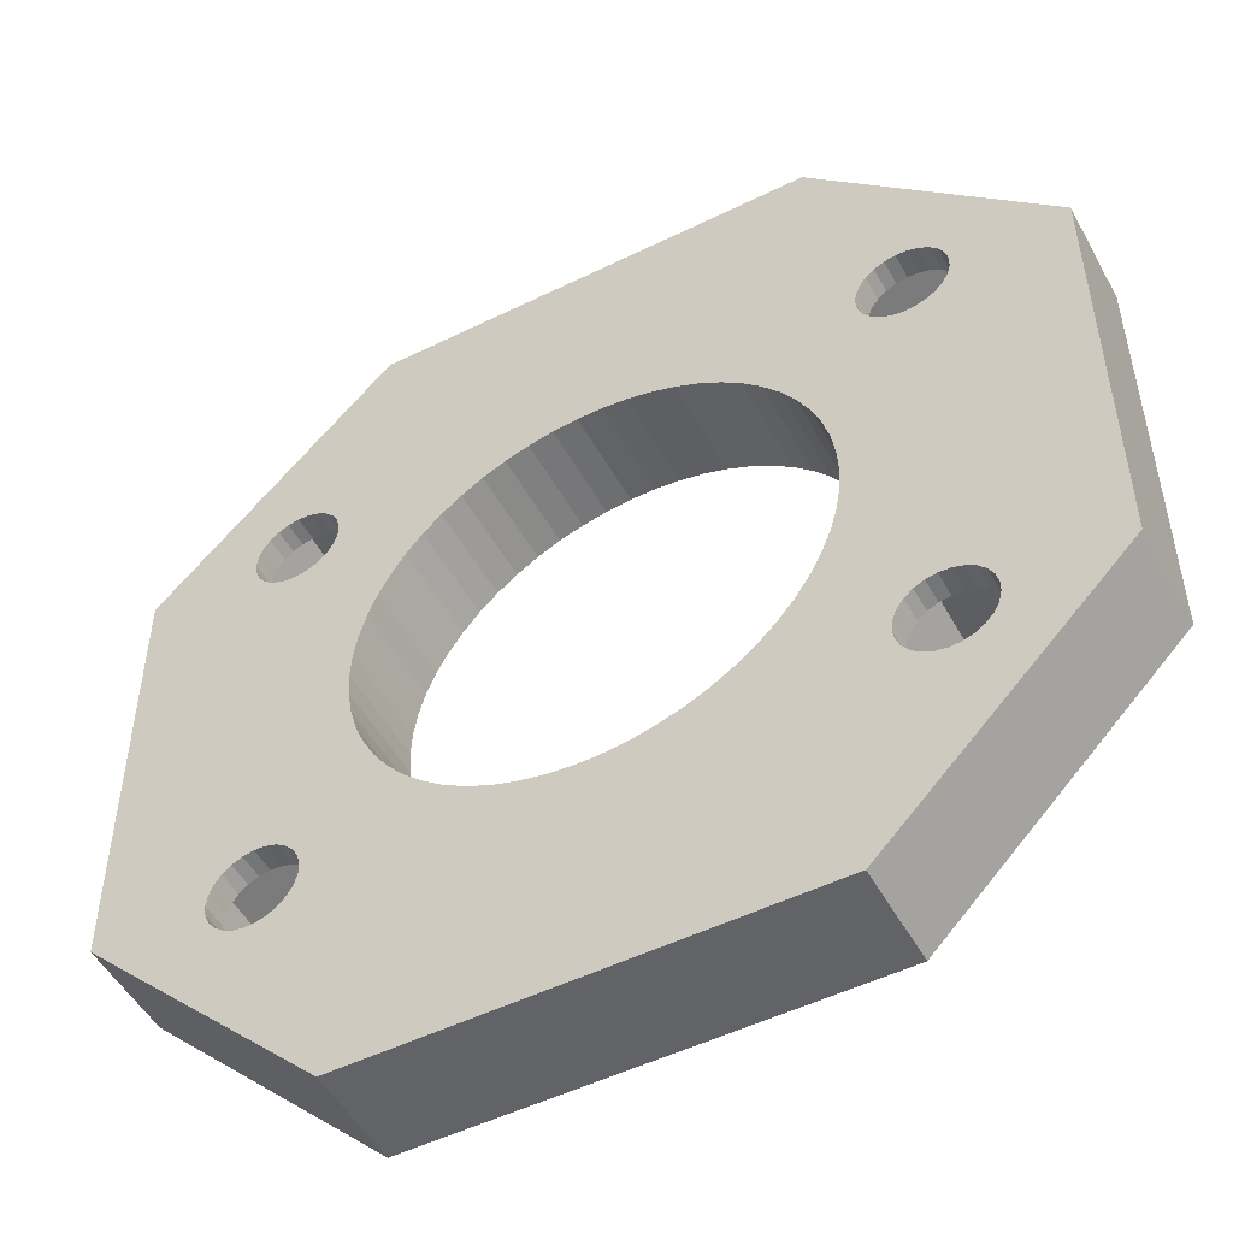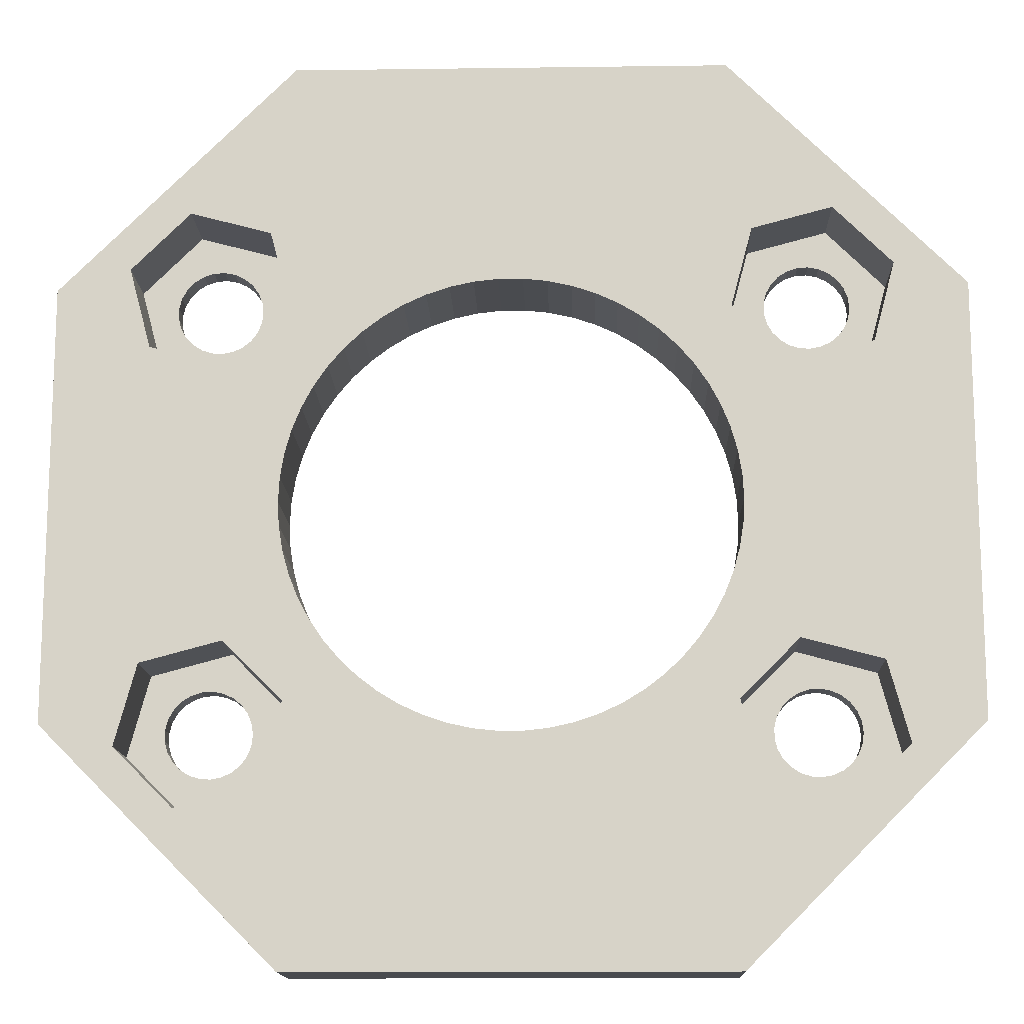
<metadata>
{"format":"obj","ext":"obj","renderer":"f3d","projection":"perspective","resolution":1024,"background":"white","views":[{"elev":-50.9,"azim":-151.8,"up":"+Y"},{"elev":-13.9,"azim":1.7,"up":"+Y"}]}
</metadata>
<code>
v 8.744 -35.87 57.57
v -8.756 -35.87 57.57
v -8.756 -35.87 61.57
v 8.744 -35.87 61.57
v -18.15 -45.26 57.57
v -18.15 -45.26 61.57
v 18.14 -45.26 57.57
v 18.14 -45.26 61.57
v -8.756 -72.15 57.57
v -18.15 -62.76 57.57
v -12.75 -64.34 57.57
v -12.33 -64.48 57.57
v -13.63 -63.41 57.57
v -13.74 -62.98 57.57
v 4.255 -45.97 57.57
v 3.361 -45.56 57.57
v -11.9 -64.51 57.57
v 2.427 -45.25 57.57
v 12.93 -43.78 57.57
v 12.53 -43.6 57.57
v 1.465 -45.03 57.57
v -13.74 -62.54 57.57
v 12.1 -43.51 57.57
v 0.4862 -44.93 57.57
v 11.67 -43.54 57.57
v -0.4988 -44.93 57.57
v 11.25 -43.68 57.57
v 10.88 -43.91 57.57
v 10.58 -44.23 57.57
v -11.47 -64.43 57.57
v 18.14 -62.76 57.57
v 9.091 -54.01 57.57
v -13.63 -62.12 57.57
v 13.74 -45.26 57.57
v 13.69 -44.83 57.57
v 13.53 -44.42 57.57
v 13.27 -44.06 57.57
v 12.93 -46.74 57.57
v 13.27 -46.46 57.57
v -11.07 -64.24 57.57
v 13.53 -46.1 57.57
v 13.69 -45.7 57.57
v -13.42 -61.73 57.57
v -13.42 -63.79 57.57
v -13.12 -64.11 57.57
v -10.73 -63.96 57.57
v -13.12 -61.41 57.57
v -10.26 -62.76 57.57
v -10.31 -62.33 57.57
v -6.611 -60.27 57.57
v -10.47 -61.92 57.57
v -5.896 -60.94 57.57
v -10.31 -63.2 57.57
v -7.248 -59.52 57.57
v -10.73 -61.56 57.57
v -5.112 -61.54 57.57
v -10.47 -63.6 57.57
v -7.801 -58.7 57.57
v -11.07 -61.28 57.57
v -4.267 -62.05 57.57
v -8.263 -57.83 57.57
v -11.47 -61.1 57.57
v -3.373 -62.46 57.57
v -8.627 -56.92 57.57
v -11.9 -61.01 57.57
v -2.44 -62.78 57.57
v -8.891 -55.97 57.57
v -12.33 -61.04 57.57
v -1.478 -62.99 57.57
v -9.05 -54.99 57.57
v -12.75 -61.18 57.57
v -0.4988 -63.09 57.57
v 8.744 -72.15 57.57
v -9.103 -54.01 57.57
v 0.4862 -63.09 57.57
v 1.465 -62.99 57.57
v 2.427 -62.78 57.57
v -13.12 -46.61 57.57
v -13.42 -46.29 57.57
v -9.05 -53.03 57.57
v -12.75 -46.84 57.57
v -13.63 -45.91 57.57
v -8.891 -52.06 57.57
v -12.33 -46.98 57.57
v -13.74 -45.48 57.57
v 3.361 -62.46 57.57
v -8.627 -51.11 57.57
v -11.9 -47.01 57.57
v -13.74 -45.04 57.57
v -8.263 -50.19 57.57
v -11.47 -46.93 57.57
v -13.63 -44.62 57.57
v -11.07 -46.74 57.57
v 4.255 -62.05 57.57
v -13.42 -44.23 57.57
v -10.73 -46.46 57.57
v -7.801 -49.32 57.57
v -13.12 -43.91 57.57
v -10.47 -46.1 57.57
v -7.248 -48.51 57.57
v -6.611 -47.75 57.57
v -10.31 -45.7 57.57
v -10.26 -45.26 57.57
v 10.58 -63.79 57.57
v 10.88 -64.11 57.57
v 11.25 -64.34 57.57
v 10.37 -63.41 57.57
v 5.099 -61.54 57.57
v -10.31 -44.83 57.57
v -5.896 -47.08 57.57
v 11.67 -64.48 57.57
v 10.26 -62.98 57.57
v 5.883 -60.94 57.57
v 12.1 -64.51 57.57
v 10.26 -62.54 57.57
v 6.598 -60.27 57.57
v 12.53 -64.43 57.57
v 10.37 -62.12 57.57
v 7.236 -59.52 57.57
v -5.112 -46.48 57.57
v -10.47 -44.42 57.57
v 12.93 -64.24 57.57
v 10.58 -61.73 57.57
v 7.789 -58.7 57.57
v 10.88 -61.41 57.57
v -10.73 -44.06 57.57
v -4.267 -45.97 57.57
v 11.25 -61.18 57.57
v 8.25 -57.83 57.57
v 11.67 -61.04 57.57
v 8.615 -56.92 57.57
v 12.1 -61.01 57.57
v 12.53 -61.1 57.57
v 8.878 -55.97 57.57
v 9.038 -54.99 57.57
v 12.93 -61.28 57.57
v -1.478 -45.03 57.57
v -2.44 -45.25 57.57
v -3.373 -45.56 57.57
v -11.07 -43.78 57.57
v -11.47 -43.6 57.57
v -11.9 -43.51 57.57
v -12.33 -43.54 57.57
v -12.75 -43.68 57.57
v 13.27 -63.96 57.57
v 13.53 -63.6 57.57
v 13.69 -63.2 57.57
v 13.74 -62.76 57.57
v 13.69 -62.33 57.57
v 13.53 -61.92 57.57
v 13.27 -61.56 57.57
v 7.789 -49.32 57.57
v 7.236 -48.51 57.57
v 10.58 -46.29 57.57
v 10.88 -46.61 57.57
v 8.25 -50.19 57.57
v 11.25 -46.84 57.57
v 6.598 -47.75 57.57
v 10.37 -45.91 57.57
v 8.615 -51.11 57.57
v 11.67 -46.98 57.57
v 5.883 -47.08 57.57
v 10.26 -45.48 57.57
v 8.878 -52.06 57.57
v 12.1 -47.01 57.57
v 5.099 -46.48 57.57
v 10.26 -45.04 57.57
v 9.038 -53.03 57.57
v 12.53 -46.93 57.57
v 10.37 -44.62 57.57
v -8.263 -50.19 61.57
v -11.14 -48.5 61.57
v -8.627 -51.11 61.57
v 18.14 -62.76 61.57
v 12.86 -66 61.57
v 8.744 -72.15 61.57
v -7.801 -49.32 61.57
v 9.626 -65.13 61.57
v 2.427 -62.78 61.57
v -5.896 -60.94 61.57
v -6.611 -60.27 61.57
v -8.772 -61.89 61.57
v 3.361 -62.46 61.57
v 4.255 -62.05 61.57
v 5.099 -61.54 61.57
v -7.248 -59.52 61.57
v -5.112 -61.54 61.57
v -9.638 -65.13 61.57
v -8.772 -46.13 61.57
v -7.248 -48.51 61.57
v -12.87 -42.03 61.57
v -15.24 -44.39 61.57
v -7.801 -58.7 61.57
v -11.14 -59.53 61.57
v -6.611 -47.75 61.57
v -4.267 -62.05 61.57
v -8.263 -57.83 61.57
v 8.759 -61.89 61.57
v 5.883 -60.94 61.57
v 6.598 -60.27 61.57
v -3.373 -62.46 61.57
v -8.627 -56.92 61.57
v 8.759 -46.13 61.57
v 7.236 -48.51 61.57
v 7.789 -49.32 61.57
v 6.598 -47.75 61.57
v 5.883 -47.08 61.57
v 5.099 -46.48 61.57
v -5.896 -47.08 61.57
v -2.44 -62.78 61.57
v -8.756 -72.15 61.57
v 11.13 -48.5 61.57
v 8.878 -52.06 61.57
v 9.038 -53.03 61.57
v 8.615 -51.11 61.57
v 8.25 -50.19 61.57
v 7.236 -59.52 61.57
v -8.891 -55.97 61.57
v -5.112 -46.48 61.57
v -9.638 -42.89 61.57
v -1.478 -62.99 61.57
v 9.626 -42.89 61.57
v 4.255 -45.97 61.57
v 3.361 -45.56 61.57
v 7.789 -58.7 61.57
v 2.427 -45.25 61.57
v -9.05 -54.99 61.57
v -14.37 -60.39 61.57
v 14.36 -47.63 61.57
v 9.091 -54.01 61.57
v 14.36 -60.39 61.57
v -0.4988 -63.09 61.57
v -4.267 -45.97 61.57
v -18.15 -62.76 61.57
v -9.103 -54.01 61.57
v -0.4988 -44.93 61.57
v 12.86 -42.03 61.57
v -3.373 -45.56 61.57
v 0.4862 -63.09 61.57
v 1.465 -45.03 61.57
v 0.4862 -44.93 61.57
v 15.23 -44.39 61.57
v 11.13 -59.53 61.57
v 8.25 -57.83 61.57
v -15.24 -63.63 61.57
v -12.87 -66 61.57
v -14.37 -47.63 61.57
v 8.615 -56.92 61.57
v -2.44 -45.25 61.57
v -9.05 -53.03 61.57
v 1.465 -62.99 61.57
v 8.878 -55.97 61.57
v 9.038 -54.99 61.57
v -8.891 -52.06 61.57
v -1.478 -45.03 61.57
v 15.23 -63.63 61.57
v -11.07 -64.24 58.57
v -10.73 -63.96 58.57
v -10.47 -63.6 58.57
v -10.26 -62.76 58.57
v -10.31 -62.33 58.57
v -10.31 -63.2 58.57
v -10.47 -61.92 58.57
v -10.73 -61.56 58.57
v -11.07 -61.28 58.57
v -11.47 -61.1 58.57
v -11.9 -61.01 58.57
v -12.33 -61.04 58.57
v -12.75 -61.18 58.57
v -13.12 -61.41 58.57
v -13.42 -61.73 58.57
v -13.63 -62.12 58.57
v -13.74 -62.54 58.57
v -13.74 -62.98 58.57
v -13.63 -63.41 58.57
v -13.42 -63.79 58.57
v -13.12 -64.11 58.57
v -12.75 -64.34 58.57
v -12.33 -64.48 58.57
v -11.9 -64.51 58.57
v -11.47 -64.43 58.57
v 12.93 -64.24 58.57
v 13.27 -63.96 58.57
v 13.53 -63.6 58.57
v 13.74 -62.76 58.57
v 13.69 -62.33 58.57
v 13.69 -63.2 58.57
v 13.53 -61.92 58.57
v 13.27 -61.56 58.57
v 12.93 -61.28 58.57
v 12.53 -61.1 58.57
v 12.1 -61.01 58.57
v 11.67 -61.04 58.57
v 11.25 -61.18 58.57
v 10.88 -61.41 58.57
v 10.58 -61.73 58.57
v 10.37 -62.12 58.57
v 10.26 -62.54 58.57
v 10.26 -62.98 58.57
v 10.37 -63.41 58.57
v 10.58 -63.79 58.57
v 10.88 -64.11 58.57
v 11.25 -64.34 58.57
v 11.67 -64.48 58.57
v 12.1 -64.51 58.57
v 12.53 -64.43 58.57
v 12.93 -46.74 58.57
v 13.27 -46.46 58.57
v 13.53 -46.1 58.57
v 13.74 -45.26 58.57
v 13.69 -44.83 58.57
v 13.69 -45.7 58.57
v 13.53 -44.42 58.57
v 13.27 -44.06 58.57
v 12.93 -43.78 58.57
v 12.53 -43.6 58.57
v 12.1 -43.51 58.57
v 11.67 -43.54 58.57
v 11.25 -43.68 58.57
v 10.88 -43.91 58.57
v 10.58 -44.23 58.57
v 10.37 -44.62 58.57
v 10.26 -45.04 58.57
v 10.26 -45.48 58.57
v 10.37 -45.91 58.57
v 10.58 -46.29 58.57
v 10.88 -46.61 58.57
v 11.25 -46.84 58.57
v 11.67 -46.98 58.57
v 12.1 -47.01 58.57
v 12.53 -46.93 58.57
v -11.07 -46.74 58.57
v -10.73 -46.46 58.57
v -10.47 -46.1 58.57
v -10.26 -45.26 58.57
v -10.31 -44.83 58.57
v -10.31 -45.7 58.57
v -10.47 -44.42 58.57
v -10.73 -44.06 58.57
v -11.07 -43.78 58.57
v -11.47 -43.6 58.57
v -11.9 -43.51 58.57
v -12.33 -43.54 58.57
v -12.75 -43.68 58.57
v -13.12 -43.91 58.57
v -13.42 -44.23 58.57
v -13.63 -44.62 58.57
v -13.74 -45.04 58.57
v -13.74 -45.48 58.57
v -13.63 -45.91 58.57
v -13.42 -46.29 58.57
v -13.12 -46.61 58.57
v -12.75 -46.84 58.57
v -12.33 -46.98 58.57
v -11.9 -47.01 58.57
v -11.47 -46.93 58.57
v -9.638 -65.13 58.57
v -8.772 -61.89 58.57
v -11.14 -59.53 58.57
v -14.37 -60.39 58.57
v -15.24 -63.63 58.57
v -12.87 -66 58.57
v 12.86 -66 58.57
v 15.23 -63.63 58.57
v 14.36 -60.39 58.57
v 11.13 -59.53 58.57
v 8.759 -61.89 58.57
v 9.626 -65.13 58.57
v 12.86 -42.03 58.57
v 9.626 -42.89 58.57
v 8.759 -46.13 58.57
v 11.13 -48.5 58.57
v 14.36 -47.63 58.57
v 15.23 -44.39 58.57
v -15.24 -44.39 58.57
v -14.37 -47.63 58.57
v -11.14 -48.5 58.57
v -8.772 -46.13 58.57
v -9.638 -42.89 58.57
v -12.87 -42.03 58.57
f 1 2 3
f 1 3 4
f 3 5 6
f 2 5 3
f 7 1 4
f 7 4 8
f 9 10 11
f 9 11 12
f 13 10 14
f 15 16 1
f 9 12 17
f 16 18 1
f 19 20 1
f 18 21 1
f 14 10 22
f 20 23 1
f 21 24 1
f 23 25 1
f 24 26 1
f 25 27 1
f 27 28 1
f 28 29 1
f 9 17 30
f 29 15 1
f 26 2 1
f 31 32 7
f 22 10 33
f 34 35 7
f 35 36 7
f 36 37 7
f 37 19 7
f 38 39 7
f 9 30 40
f 39 41 7
f 41 42 7
f 42 34 7
f 32 38 7
f 33 10 43
f 19 1 7
f 10 13 44
f 45 10 44
f 11 10 45
f 9 40 46
f 43 10 47
f 48 49 50
f 49 51 50
f 48 50 52
f 53 48 52
f 50 51 54
f 51 55 54
f 53 52 56
f 57 53 56
f 54 55 58
f 55 59 58
f 57 56 60
f 46 57 60
f 9 46 60
f 58 59 61
f 59 62 61
f 9 60 63
f 61 62 64
f 62 65 64
f 9 63 66
f 64 65 67
f 65 68 67
f 9 66 69
f 67 68 70
f 68 71 70
f 9 69 72
f 9 72 73
f 10 5 74
f 70 71 74
f 71 47 74
f 47 10 74
f 73 72 75
f 73 75 76
f 73 76 77
f 74 5 78
f 78 5 79
f 80 74 81
f 74 78 81
f 79 5 82
f 83 80 84
f 80 81 84
f 82 5 85
f 73 77 86
f 87 83 88
f 83 84 88
f 85 5 89
f 90 87 91
f 87 88 91
f 89 5 92
f 90 91 93
f 73 86 94
f 92 5 95
f 93 96 97
f 90 93 97
f 95 5 98
f 96 99 100
f 97 96 100
f 100 99 101
f 99 102 101
f 102 103 101
f 73 94 104
f 105 73 104
f 73 105 106
f 104 94 107
f 94 108 107
f 103 109 110
f 101 103 110
f 73 106 111
f 107 108 112
f 108 113 112
f 73 111 114
f 112 113 115
f 113 116 115
f 73 114 117
f 115 116 118
f 116 119 118
f 110 109 120
f 109 121 120
f 73 117 122
f 118 119 123
f 123 119 124
f 123 124 125
f 121 126 127
f 120 121 127
f 125 124 128
f 128 124 129
f 128 129 130
f 130 129 131
f 132 130 131
f 133 132 134
f 132 131 134
f 133 134 135
f 136 133 135
f 136 135 32
f 98 5 2
f 26 137 2
f 137 138 2
f 138 139 2
f 139 127 2
f 127 126 2
f 126 140 2
f 140 141 2
f 141 142 2
f 142 143 2
f 143 144 2
f 144 98 2
f 122 145 31
f 145 146 31
f 146 147 31
f 147 148 31
f 73 122 31
f 148 149 31
f 149 150 31
f 150 151 31
f 151 136 31
f 136 32 31
f 152 153 154
f 155 152 154
f 156 152 157
f 152 155 157
f 153 158 159
f 154 153 159
f 160 156 161
f 156 157 161
f 158 162 163
f 159 158 163
f 164 160 165
f 160 161 165
f 162 166 167
f 163 162 167
f 168 164 169
f 164 165 169
f 166 15 170
f 167 166 170
f 32 168 38
f 168 169 38
f 170 15 29
f 171 172 173
f 174 175 176
f 177 172 171
f 178 179 176
f 180 181 182
f 178 183 179
f 178 184 183
f 178 185 184
f 186 182 181
f 187 182 188
f 189 177 190
f 187 180 182
f 189 172 177
f 191 6 192
f 193 194 182
f 193 182 186
f 195 189 190
f 196 187 188
f 197 194 193
f 198 185 178
f 198 199 185
f 198 200 199
f 201 196 188
f 175 178 176
f 202 194 197
f 203 204 205
f 203 206 204
f 203 207 206
f 203 208 207
f 209 189 195
f 210 201 188
f 210 188 211
f 212 213 214
f 212 215 213
f 212 216 215
f 217 200 198
f 218 194 202
f 212 205 216
f 212 203 205
f 219 189 209
f 219 220 189
f 221 210 211
f 222 223 208
f 222 224 223
f 225 217 198
f 222 226 224
f 227 228 194
f 222 208 203
f 227 194 218
f 229 230 231
f 232 221 211
f 229 214 230
f 229 212 214
f 233 220 219
f 6 234 228
f 176 232 211
f 235 228 227
f 4 3 236
f 4 222 237
f 238 220 233
f 239 232 176
f 4 240 226
f 4 241 240
f 4 236 241
f 4 226 222
f 8 231 174
f 8 242 229
f 8 237 242
f 243 244 225
f 8 4 237
f 8 229 231
f 243 225 198
f 245 228 234
f 245 234 246
f 247 228 235
f 246 234 211
f 248 244 243
f 246 211 188
f 249 220 238
f 247 235 250
f 247 6 228
f 251 239 176
f 252 248 243
f 179 251 176
f 253 252 243
f 253 243 231
f 192 6 247
f 230 253 231
f 172 247 250
f 172 254 173
f 172 250 254
f 3 220 249
f 3 255 236
f 3 249 255
f 3 6 191
f 3 191 220
f 174 256 175
f 174 231 256
f 5 10 234
f 5 234 6
f 31 7 8
f 31 8 174
f 176 31 174
f 73 31 176
f 9 73 176
f 9 176 211
f 10 9 211
f 10 211 234
f 168 32 230
f 168 230 214
f 164 168 214
f 164 214 213
f 160 164 213
f 160 213 215
f 156 160 215
f 156 215 216
f 152 156 216
f 152 216 205
f 152 205 204
f 153 152 204
f 158 153 204
f 158 204 206
f 162 158 206
f 162 206 207
f 166 162 207
f 166 207 208
f 166 208 223
f 15 166 223
f 16 15 223
f 16 223 224
f 18 224 226
f 18 16 224
f 21 226 240
f 21 18 226
f 21 240 241
f 24 21 241
f 26 241 236
f 26 24 241
f 137 236 255
f 137 26 236
f 138 255 249
f 138 137 255
f 139 249 238
f 139 138 249
f 127 238 233
f 127 139 238
f 120 233 219
f 120 127 233
f 120 219 209
f 110 120 209
f 110 209 195
f 101 110 195
f 101 195 190
f 100 101 190
f 100 190 177
f 97 100 177
f 90 97 177
f 90 177 171
f 90 171 173
f 87 90 173
f 83 87 173
f 83 173 254
f 83 254 250
f 80 83 250
f 80 250 235
f 74 80 235
f 70 74 235
f 70 235 227
f 70 227 218
f 67 70 218
f 64 67 218
f 64 218 202
f 64 202 197
f 61 64 197
f 61 197 193
f 58 61 193
f 54 58 193
f 54 193 186
f 54 186 181
f 50 54 181
f 52 50 181
f 52 181 180
f 52 180 187
f 56 52 187
f 60 56 187
f 60 187 196
f 60 196 201
f 63 201 210
f 63 60 201
f 66 63 210
f 69 210 221
f 69 66 210
f 72 221 232
f 72 232 239
f 72 69 221
f 75 239 251
f 75 72 239
f 76 75 251
f 77 76 251
f 77 251 179
f 86 179 183
f 86 77 179
f 86 183 184
f 94 86 184
f 108 184 185
f 108 94 184
f 113 185 199
f 113 108 185
f 116 199 200
f 116 200 217
f 116 113 199
f 119 116 217
f 124 217 225
f 124 119 217
f 129 225 244
f 129 244 248
f 129 124 225
f 131 129 248
f 134 248 252
f 134 252 253
f 134 131 248
f 135 253 230
f 135 134 253
f 32 135 230
f 40 30 257
f 46 258 259
f 46 40 258
f 48 260 261
f 57 259 262
f 57 46 259
f 49 261 263
f 49 48 261
f 53 262 260
f 53 57 262
f 51 263 264
f 48 53 260
f 51 49 263
f 55 264 265
f 55 51 264
f 59 265 266
f 59 55 265
f 62 266 267
f 62 59 266
f 65 267 268
f 65 62 267
f 68 268 269
f 68 65 268
f 71 269 270
f 71 68 269
f 47 270 271
f 47 71 270
f 43 271 272
f 43 47 271
f 33 272 273
f 33 43 272
f 22 33 273
f 22 273 274
f 14 22 274
f 14 274 275
f 13 14 275
f 13 275 276
f 44 13 276
f 44 276 277
f 45 44 277
f 45 277 278
f 11 45 278
f 11 278 279
f 12 11 279
f 12 279 280
f 17 280 281
f 17 12 280
f 30 281 257
f 30 17 281
f 40 257 258
f 122 117 282
f 145 283 284
f 145 122 283
f 148 285 286
f 146 284 287
f 146 145 284
f 149 286 288
f 149 148 286
f 147 287 285
f 147 146 287
f 150 288 289
f 148 147 285
f 150 149 288
f 151 289 290
f 151 150 289
f 136 290 291
f 136 151 290
f 133 291 292
f 133 136 291
f 132 292 293
f 132 133 292
f 130 293 294
f 130 132 293
f 128 294 295
f 128 130 294
f 125 295 296
f 125 128 295
f 123 296 297
f 123 125 296
f 118 297 298
f 118 123 297
f 115 118 298
f 115 298 299
f 112 115 299
f 112 299 300
f 107 112 300
f 107 300 301
f 104 107 301
f 104 301 302
f 105 104 302
f 105 302 303
f 106 105 303
f 106 303 304
f 111 106 304
f 111 304 305
f 114 305 306
f 114 111 305
f 117 306 282
f 117 114 306
f 122 282 283
f 38 169 307
f 39 308 309
f 39 38 308
f 34 310 311
f 41 309 312
f 41 39 309
f 35 311 313
f 35 34 311
f 42 312 310
f 42 41 312
f 36 313 314
f 34 42 310
f 36 35 313
f 37 314 315
f 37 36 314
f 19 315 316
f 19 37 315
f 20 316 317
f 20 19 316
f 23 317 318
f 23 20 317
f 25 318 319
f 25 23 318
f 27 319 320
f 27 25 319
f 28 320 321
f 28 27 320
f 29 321 322
f 29 28 321
f 170 322 323
f 170 29 322
f 167 170 323
f 167 323 324
f 163 167 324
f 163 324 325
f 159 163 325
f 159 325 326
f 154 159 326
f 154 326 327
f 155 154 327
f 155 327 328
f 157 155 328
f 157 328 329
f 161 157 329
f 161 329 330
f 165 330 331
f 165 161 330
f 169 331 307
f 169 165 331
f 38 307 308
f 93 91 332
f 96 333 334
f 96 93 333
f 103 335 336
f 99 334 337
f 99 96 334
f 109 336 338
f 109 103 336
f 102 337 335
f 102 99 337
f 121 338 339
f 103 102 335
f 121 109 338
f 126 339 340
f 126 121 339
f 140 340 341
f 140 126 340
f 141 341 342
f 141 140 341
f 142 342 343
f 142 141 342
f 143 343 344
f 143 142 343
f 144 344 345
f 144 143 344
f 98 345 346
f 98 144 345
f 95 346 347
f 95 98 346
f 92 347 348
f 92 95 347
f 89 92 348
f 89 348 349
f 85 89 349
f 85 349 350
f 82 85 350
f 82 350 351
f 79 82 351
f 79 351 352
f 78 79 352
f 78 352 353
f 81 78 353
f 81 353 354
f 84 81 354
f 84 354 355
f 88 355 356
f 88 84 355
f 91 356 332
f 91 88 356
f 93 332 333
f 357 188 358
f 358 188 182
f 358 182 194
f 359 358 194
f 359 194 228
f 360 359 228
f 360 228 245
f 361 360 245
f 361 245 362
f 362 245 246
f 362 246 357
f 357 246 188
f 363 175 256
f 364 363 256
f 364 256 231
f 365 364 231
f 365 231 243
f 366 365 243
f 366 243 198
f 367 366 198
f 367 198 178
f 368 367 178
f 368 178 363
f 363 178 175
f 369 237 222
f 370 369 222
f 370 222 203
f 371 370 203
f 371 203 212
f 372 371 212
f 372 212 229
f 373 372 229
f 373 229 242
f 374 373 242
f 374 242 237
f 369 374 237
f 375 192 376
f 376 192 247
f 376 247 172
f 377 376 172
f 377 172 189
f 378 377 189
f 378 189 379
f 379 189 220
f 379 220 191
f 380 379 191
f 380 191 192
f 375 380 192
f 357 258 257
f 258 357 259
f 362 357 281
f 357 257 281
f 357 358 262
f 259 357 262
f 362 281 280
f 262 358 260
f 362 280 279
f 260 358 261
f 362 279 278
f 261 358 263
f 362 278 277
f 263 358 264
f 268 267 359
f 267 266 359
f 266 265 359
f 265 264 359
f 264 358 359
f 277 276 361
f 276 275 361
f 275 274 361
f 274 273 361
f 273 272 361
f 362 277 361
f 272 271 360
f 271 270 360
f 270 269 360
f 269 268 360
f 268 359 360
f 361 272 360
f 363 364 283
f 363 283 282
f 283 364 284
f 363 282 306
f 284 364 287
f 363 306 305
f 287 364 285
f 363 305 304
f 285 364 286
f 289 288 365
f 288 286 365
f 286 364 365
f 304 303 368
f 303 302 368
f 363 304 368
f 368 302 301
f 289 365 290
f 368 301 300
f 290 365 291
f 295 294 366
f 294 293 366
f 293 292 366
f 292 291 366
f 291 365 366
f 300 299 367
f 299 298 367
f 298 297 367
f 297 296 367
f 296 295 367
f 368 300 367
f 295 366 367
f 373 308 307
f 308 373 309
f 372 373 331
f 373 307 331
f 373 374 312
f 309 373 312
f 372 331 330
f 312 374 310
f 372 330 329
f 310 374 311
f 372 329 328
f 311 374 313
f 372 328 327
f 313 374 314
f 318 317 369
f 317 316 369
f 316 315 369
f 315 314 369
f 314 374 369
f 327 326 371
f 326 325 371
f 325 324 371
f 324 323 371
f 323 322 371
f 372 327 371
f 322 321 370
f 321 320 370
f 320 319 370
f 319 318 370
f 318 369 370
f 371 322 370
f 377 378 333
f 377 333 332
f 333 378 334
f 377 332 356
f 334 378 337
f 377 356 355
f 337 378 335
f 377 355 354
f 335 378 336
f 339 338 379
f 338 336 379
f 336 378 379
f 354 353 376
f 353 352 376
f 377 354 376
f 376 352 351
f 339 379 340
f 376 351 350
f 340 379 341
f 345 344 380
f 344 343 380
f 343 342 380
f 342 341 380
f 341 379 380
f 350 349 375
f 349 348 375
f 348 347 375
f 347 346 375
f 346 345 375
f 376 350 375
f 345 380 375

</code>
